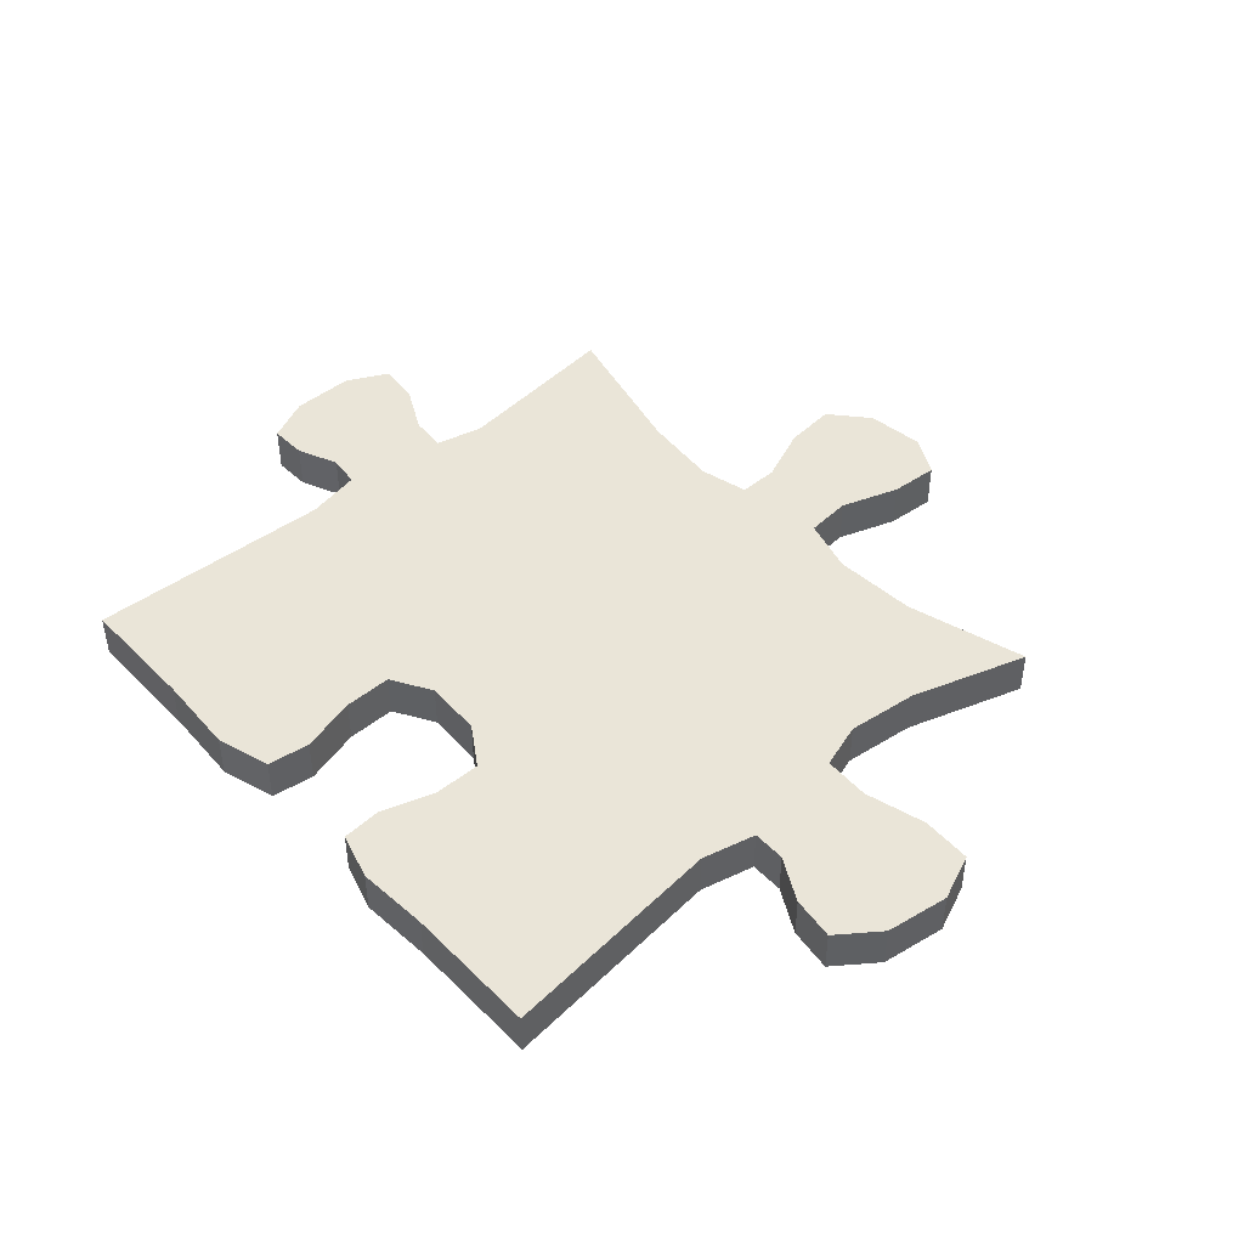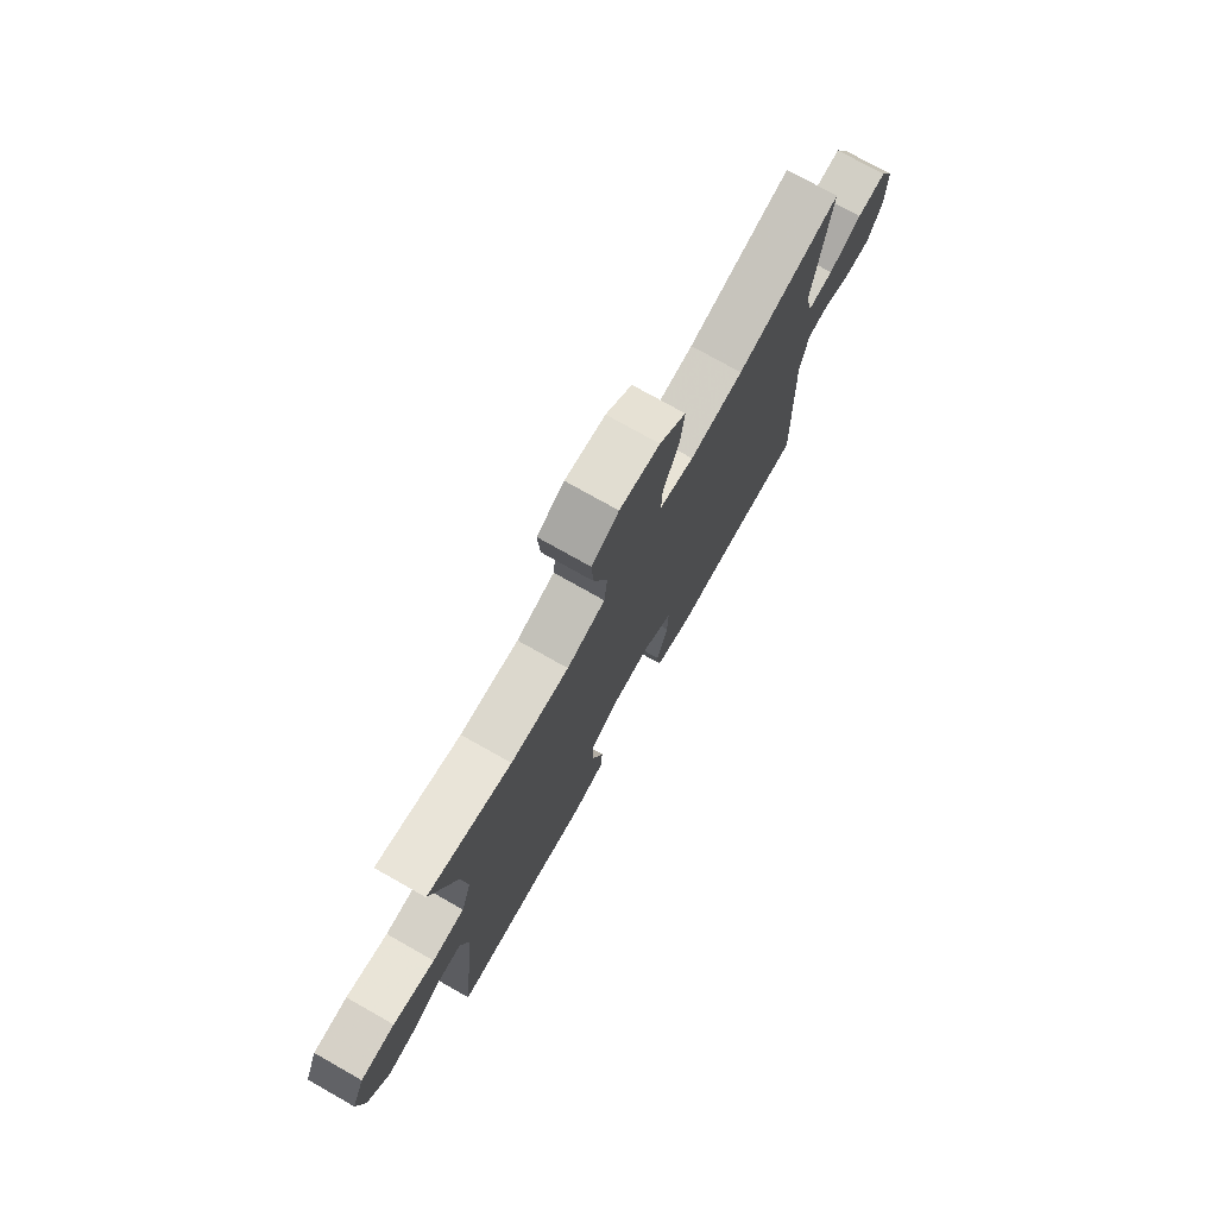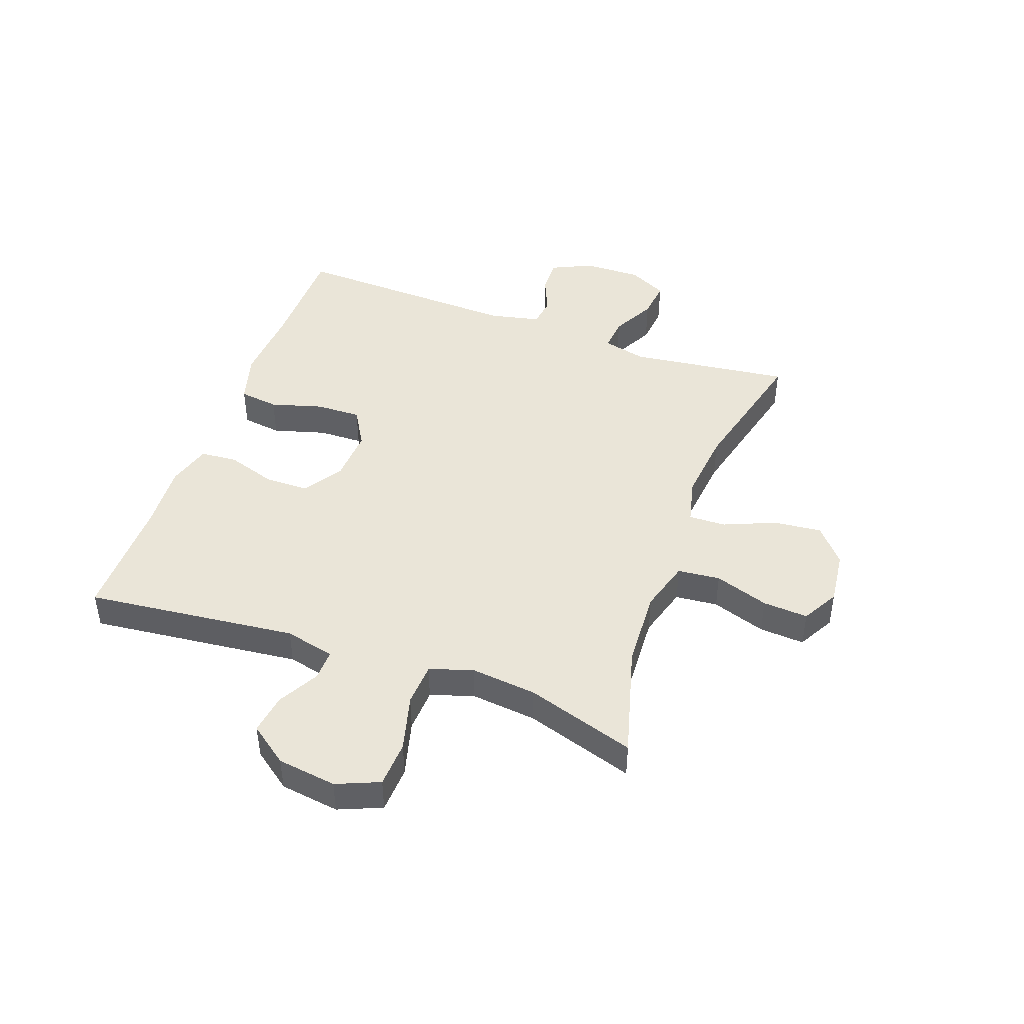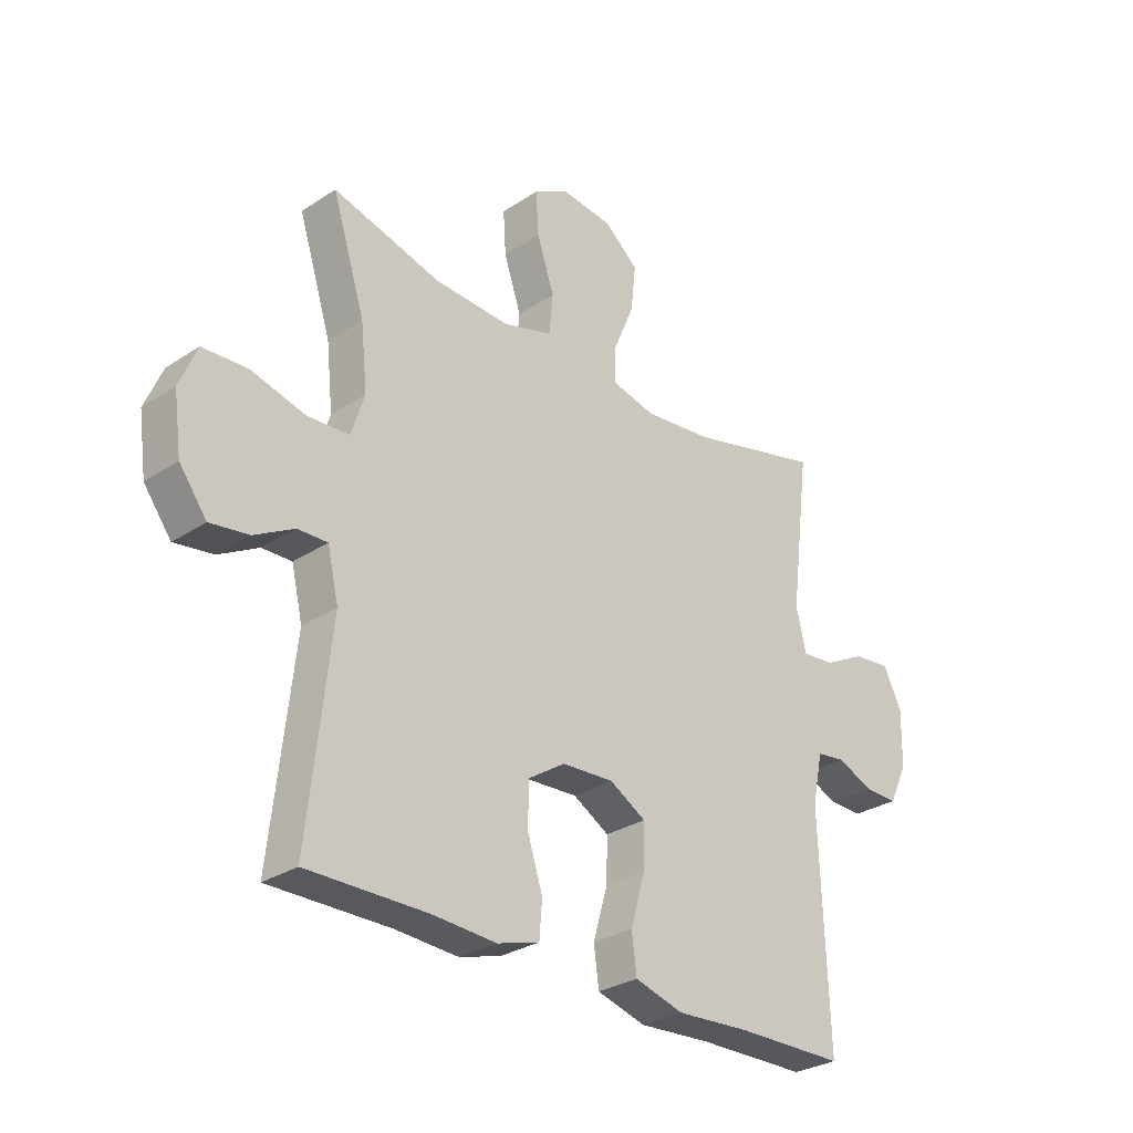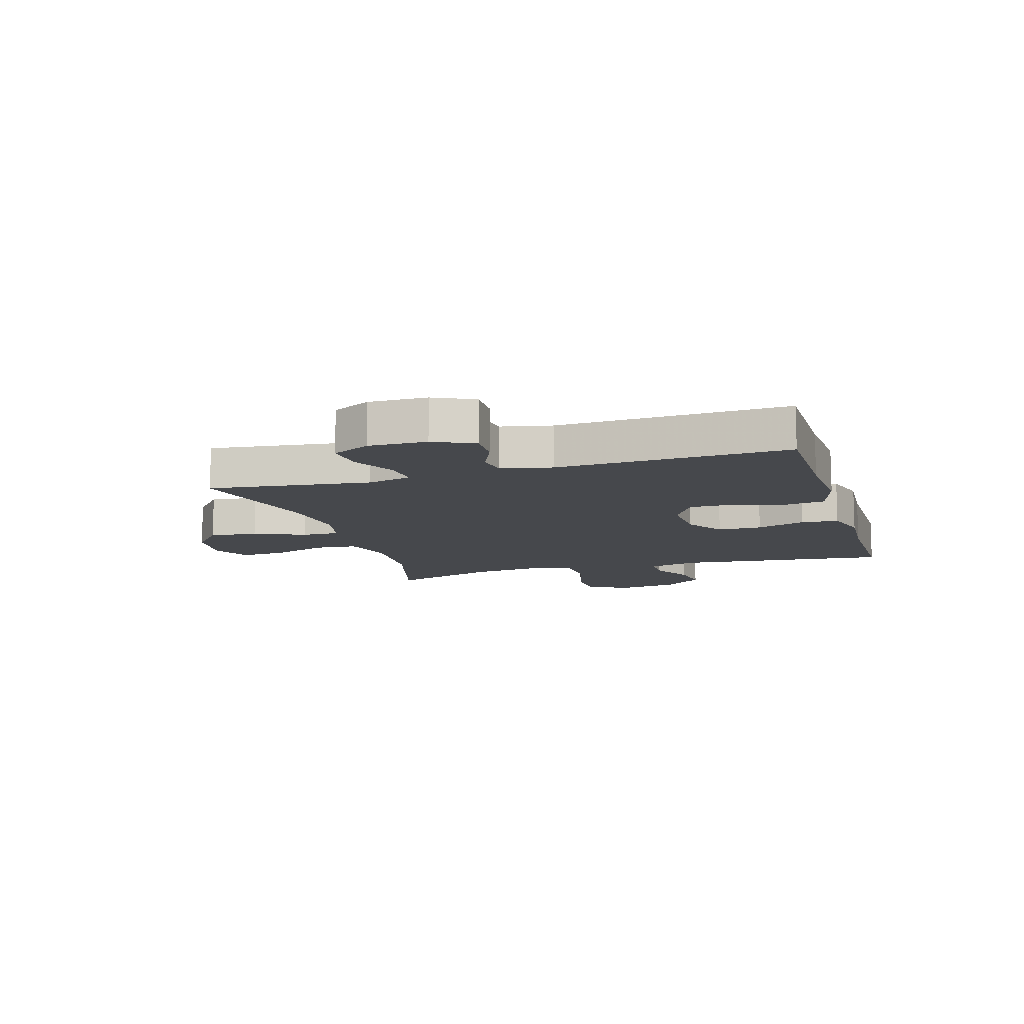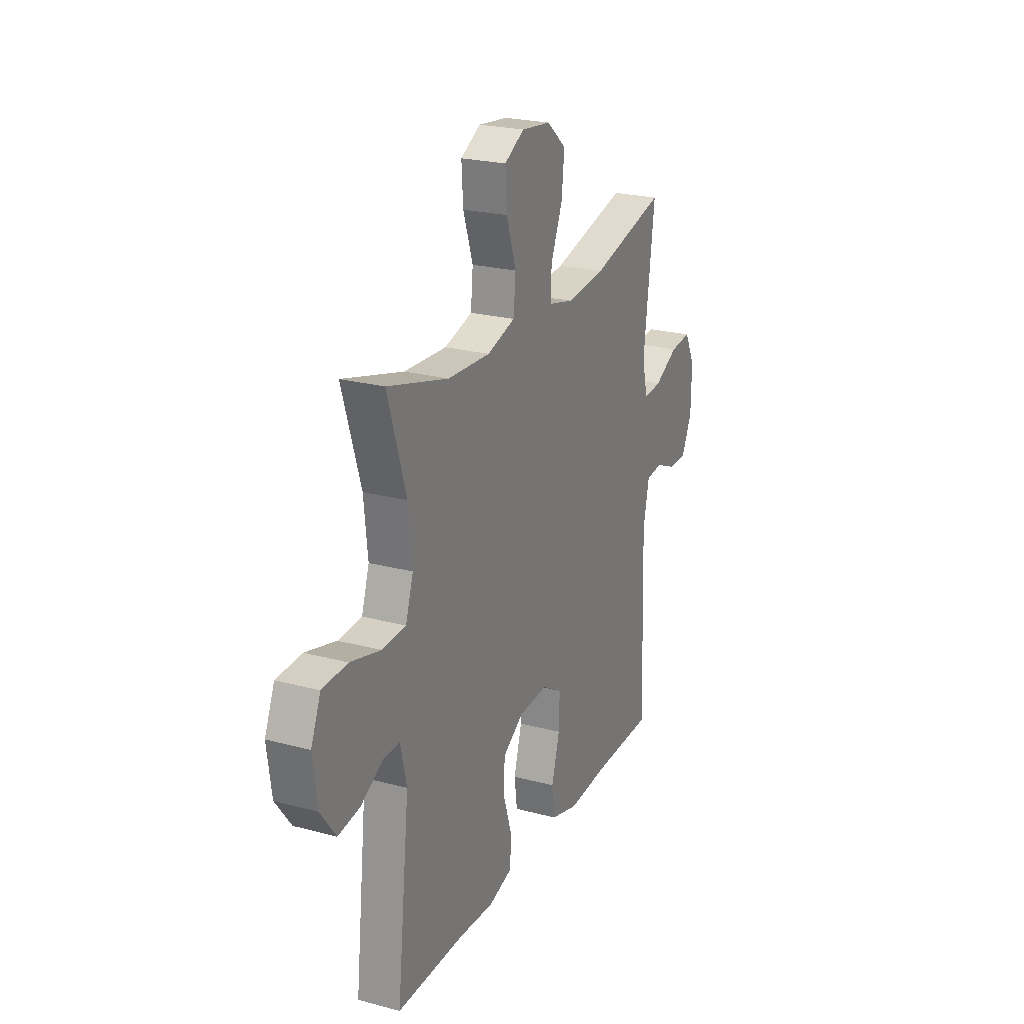
<metadata>
{"format":"obj","ext":"obj","renderer":"f3d","projection":"perspective","resolution":1024,"background":"white","views":[{"elev":44.8,"azim":-131.8,"up":"+Y"},{"elev":75.5,"azim":-60.5,"up":"+Z"},{"elev":45.0,"azim":-70.1,"up":"+Y"},{"elev":-29.2,"azim":-45.7,"up":"+Z"},{"elev":-11.4,"azim":106.8,"up":"+Y"},{"elev":23.5,"azim":-65.8,"up":"+Z"}]}
</metadata>
<code>
v 0.5 0.07 0.5
v 0.465 0.07 0.222
v 0.483 0.07 0.147
v 0.541 0.07 0.152
v 0.616 0.07 0.191
v 0.683 0.07 0.198
v 0.716 0.07 0.132
v 0.714 0.07 0.032
v 0.681 0.07 -0.038
v 0.621 0.07 -0.037
v 0.556 0.07 -0.009
v 0.505 0.07 -0.016
v 0.486 0.07 -0.104
v 0.5 0.07 -0.5
v 0.305 0.07 -0.502
v 0.175 0.07 -0.51
v 0.088 0.07 -0.485
v 0.079 0.07 -0.417
v 0.105 0.07 -0.327
v 0.107 0.07 -0.25
v 0.042 0.07 -0.212
v -0.051 0.07 -0.217
v -0.117 0.07 -0.26
v -0.118 0.07 -0.336
v -0.091 0.07 -0.42
v -0.096 0.07 -0.484
v -0.171 0.07 -0.506
v -0.286 0.07 -0.499
v -0.5 0.07 -0.5
v -0.46 0.07 -0.136
v -0.48 0.07 -0.05
v -0.533 0.07 -0.051
v -0.604 0.07 -0.09
v -0.673 0.07 -0.1
v -0.722 0.07 -0.034
v -0.736 0.07 0.068
v -0.705 0.07 0.142
v -0.625 0.07 0.146
v -0.528 0.07 0.12
v -0.453 0.07 0.124
v -0.429 0.07 0.198
v -0.441 0.07 0.312
v -0.5 0.07 0.5
v -0.306 0.07 0.446
v -0.171 0.07 0.439
v -0.082 0.07 0.465
v -0.075 0.07 0.538
v -0.106 0.07 0.631
v -0.111 0.07 0.709
v -0.048 0.07 0.744
v 0.045 0.07 0.733
v 0.106 0.07 0.681
v 0.097 0.07 0.598
v 0.06 0.07 0.51
v 0.058 0.07 0.446
v 0.137 0.07 0.427
v 0.26 0.07 0.44
v 0.5 0 0.5
v 0.465 0 0.222
v 0.483 0 0.147
v 0.541 0 0.152
v 0.616 0 0.191
v 0.683 0 0.198
v 0.716 0 0.132
v 0.714 0 0.032
v 0.681 0 -0.038
v 0.621 0 -0.037
v 0.556 0 -0.009
v 0.505 0 -0.016
v 0.486 0 -0.104
v 0.5 0 -0.5
v 0.305 0 -0.502
v 0.175 0 -0.51
v 0.088 0 -0.485
v 0.079 0 -0.417
v 0.105 0 -0.327
v 0.107 0 -0.25
v 0.042 0 -0.212
v -0.051 0 -0.217
v -0.117 0 -0.26
v -0.118 0 -0.336
v -0.091 0 -0.42
v -0.096 0 -0.484
v -0.171 0 -0.506
v -0.286 0 -0.499
v -0.5 0 -0.5
v -0.46 0 -0.136
v -0.48 0 -0.05
v -0.533 0 -0.051
v -0.604 0 -0.09
v -0.673 0 -0.1
v -0.722 0 -0.034
v -0.736 0 0.068
v -0.705 0 0.142
v -0.625 0 0.146
v -0.528 0 0.12
v -0.453 0 0.124
v -0.429 0 0.198
v -0.441 0 0.312
v -0.5 0 0.5
v -0.306 0 0.446
v -0.171 0 0.439
v -0.082 0 0.465
v -0.075 0 0.538
v -0.106 0 0.631
v -0.111 0 0.709
v -0.048 0 0.744
v 0.045 0 0.733
v 0.106 0 0.681
v 0.097 0 0.598
v 0.06 0 0.51
v 0.058 0 0.446
v 0.137 0 0.427
v 0.26 0 0.44
f 52 53 54
f 51 52 54
f 50 51 54
f 49 50 54
f 48 49 54
f 47 48 54
f 46 47 54 55
f 45 46 55 56
f 42 43 44
f 41 42 44 45
f 40 41 45 56
f 37 38 39
f 36 37 39
f 35 36 39
f 34 35 39
f 33 34 39
f 32 33 39
f 31 32 39 40
f 40 56 57
f 31 40 57
f 30 31 57
f 26 27 28
f 25 26 28
f 24 25 28
f 28 29 30
f 24 28 30
f 23 24 30
f 17 18 19
f 16 17 19
f 15 16 19
f 15 19 20
f 14 15 20
f 13 14 20
f 12 13 20 21
f 9 10 11
f 8 9 11
f 7 8 11
f 6 7 11
f 5 6 11
f 4 5 11
f 3 4 11 12
f 12 21 22
f 3 12 22
f 2 3 22
f 23 30 57
f 22 23 57
f 2 22 57
f 1 2 57
f 111 110 109
f 111 109 108
f 111 108 107
f 111 107 106
f 111 106 105
f 111 105 104
f 112 111 104 103
f 113 112 103 102
f 101 100 99
f 102 101 99 98
f 113 102 98 97
f 96 95 94
f 96 94 93
f 96 93 92
f 96 92 91
f 96 91 90
f 96 90 89
f 97 96 89 88
f 114 113 97
f 114 97 88
f 114 88 87
f 85 84 83
f 85 83 82
f 85 82 81
f 87 86 85
f 87 85 81
f 87 81 80
f 76 75 74
f 76 74 73
f 76 73 72
f 77 76 72
f 77 72 71
f 77 71 70
f 78 77 70 69
f 68 67 66
f 68 66 65
f 68 65 64
f 68 64 63
f 68 63 62
f 68 62 61
f 69 68 61 60
f 79 78 69
f 79 69 60
f 79 60 59
f 114 87 80
f 114 80 79
f 114 79 59
f 114 59 58
f 1 58 59 2
f 2 59 60 3
f 3 60 61 4
f 4 61 62 5
f 5 62 63 6
f 6 63 64 7
f 7 64 65 8
f 8 65 66 9
f 9 66 67 10
f 10 67 68 11
f 11 68 69 12
f 12 69 70 13
f 13 70 71 14
f 14 71 72 15
f 15 72 73 16
f 16 73 74 17
f 17 74 75 18
f 18 75 76 19
f 19 76 77 20
f 20 77 78 21
f 21 78 79 22
f 22 79 80 23
f 23 80 81 24
f 24 81 82 25
f 25 82 83 26
f 26 83 84 27
f 27 84 85 28
f 28 85 86 29
f 29 86 87 30
f 30 87 88 31
f 31 88 89 32
f 32 89 90 33
f 33 90 91 34
f 34 91 92 35
f 35 92 93 36
f 36 93 94 37
f 37 94 95 38
f 38 95 96 39
f 39 96 97 40
f 40 97 98 41
f 41 98 99 42
f 42 99 100 43
f 43 100 101 44
f 44 101 102 45
f 45 102 103 46
f 46 103 104 47
f 47 104 105 48
f 48 105 106 49
f 49 106 107 50
f 50 107 108 51
f 51 108 109 52
f 52 109 110 53
f 53 110 111 54
f 54 111 112 55
f 55 112 113 56
f 56 113 114 57
f 57 114 58 1

</code>
